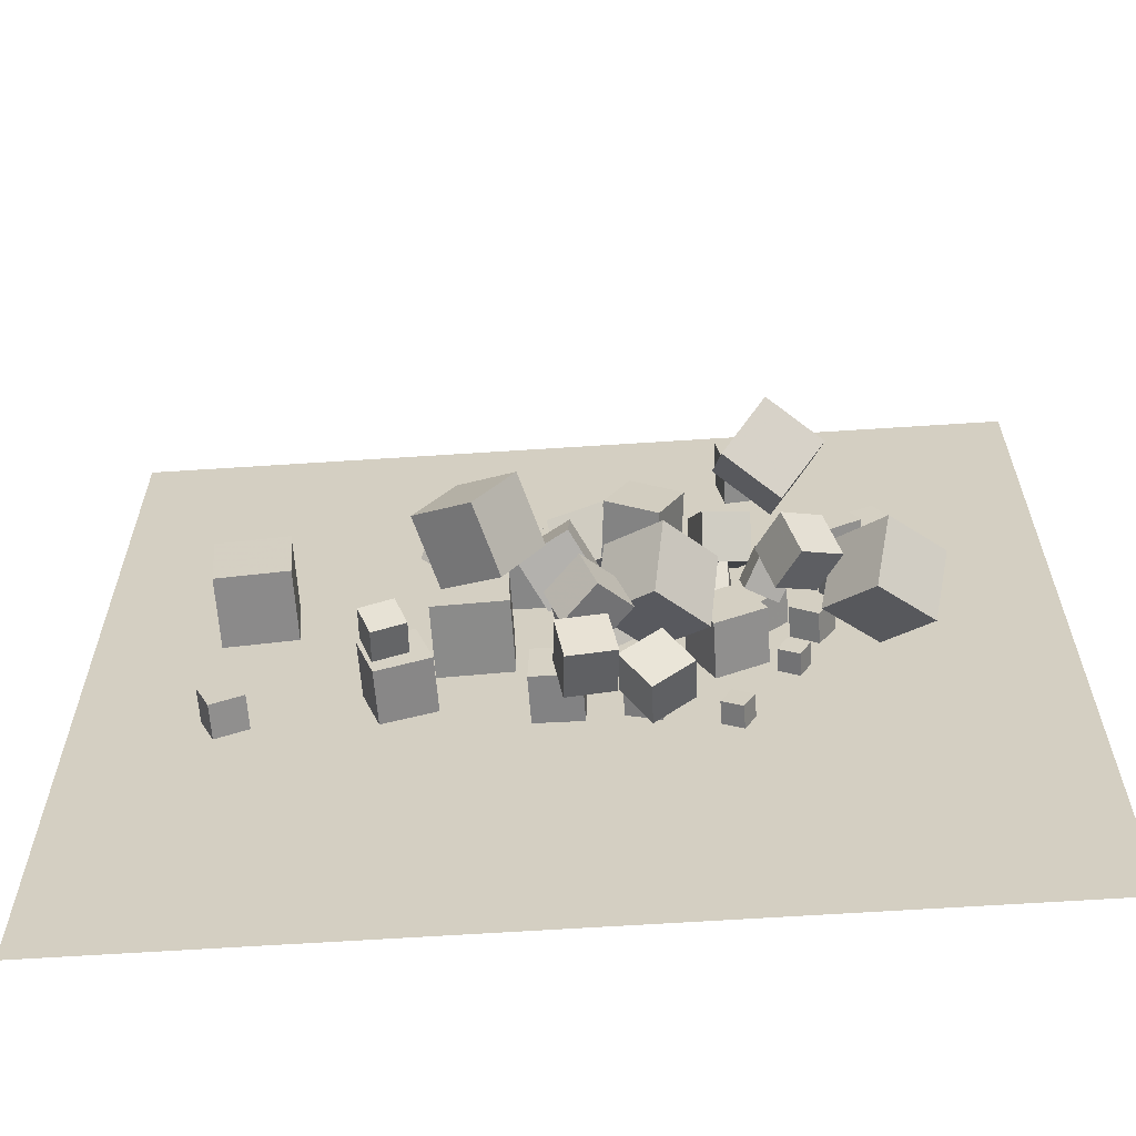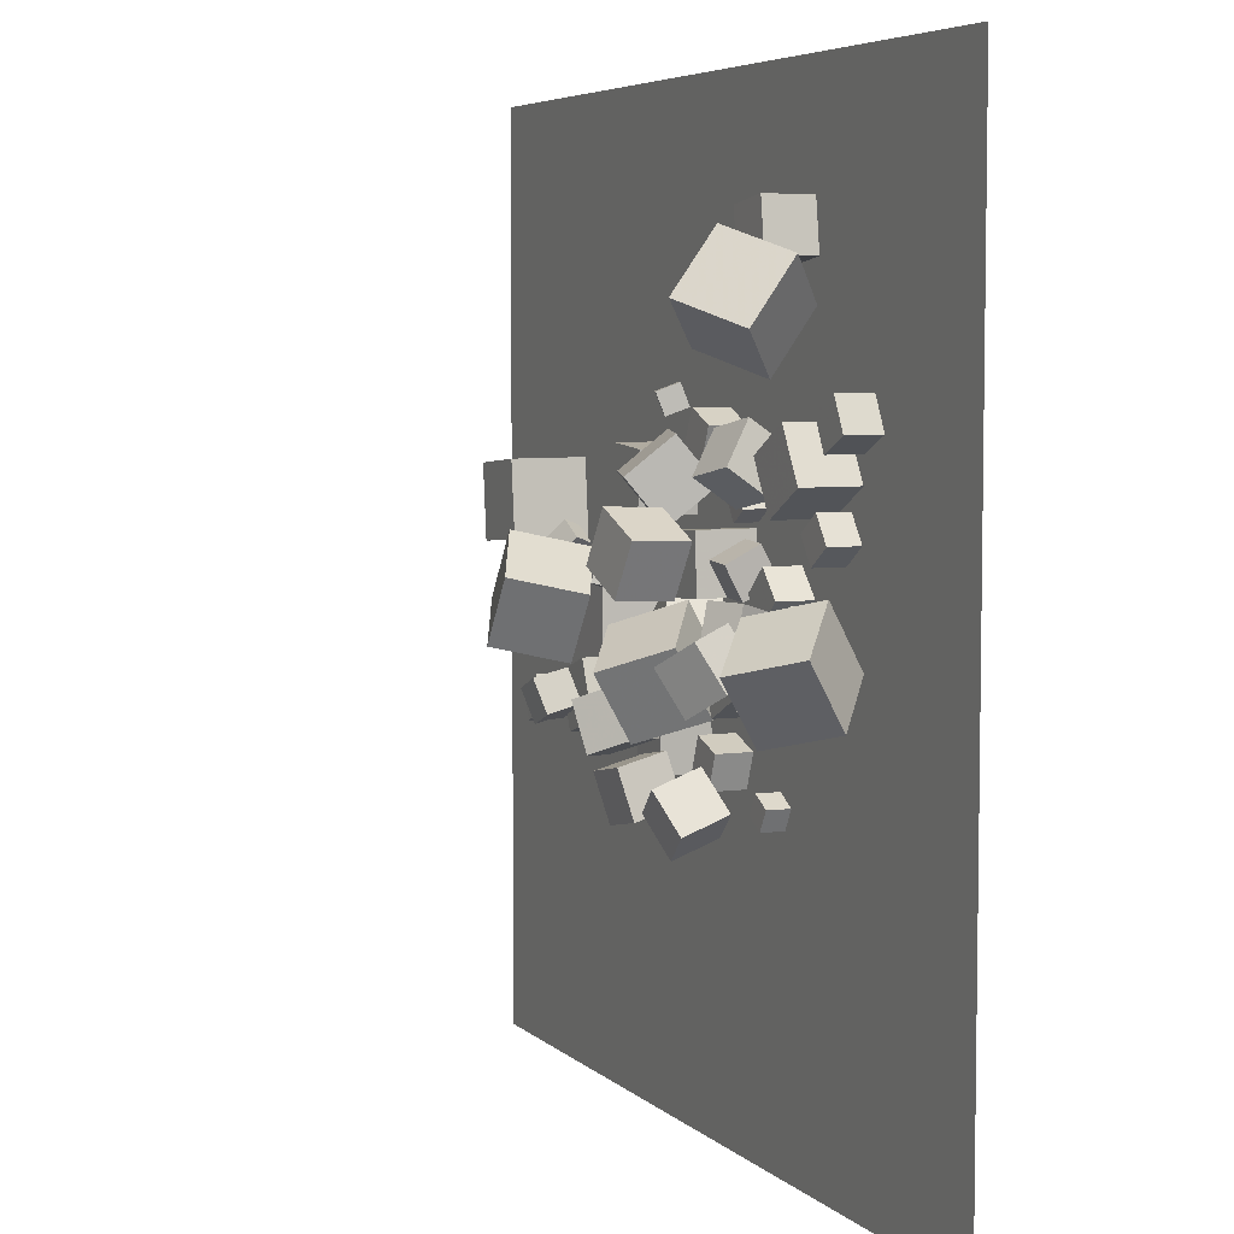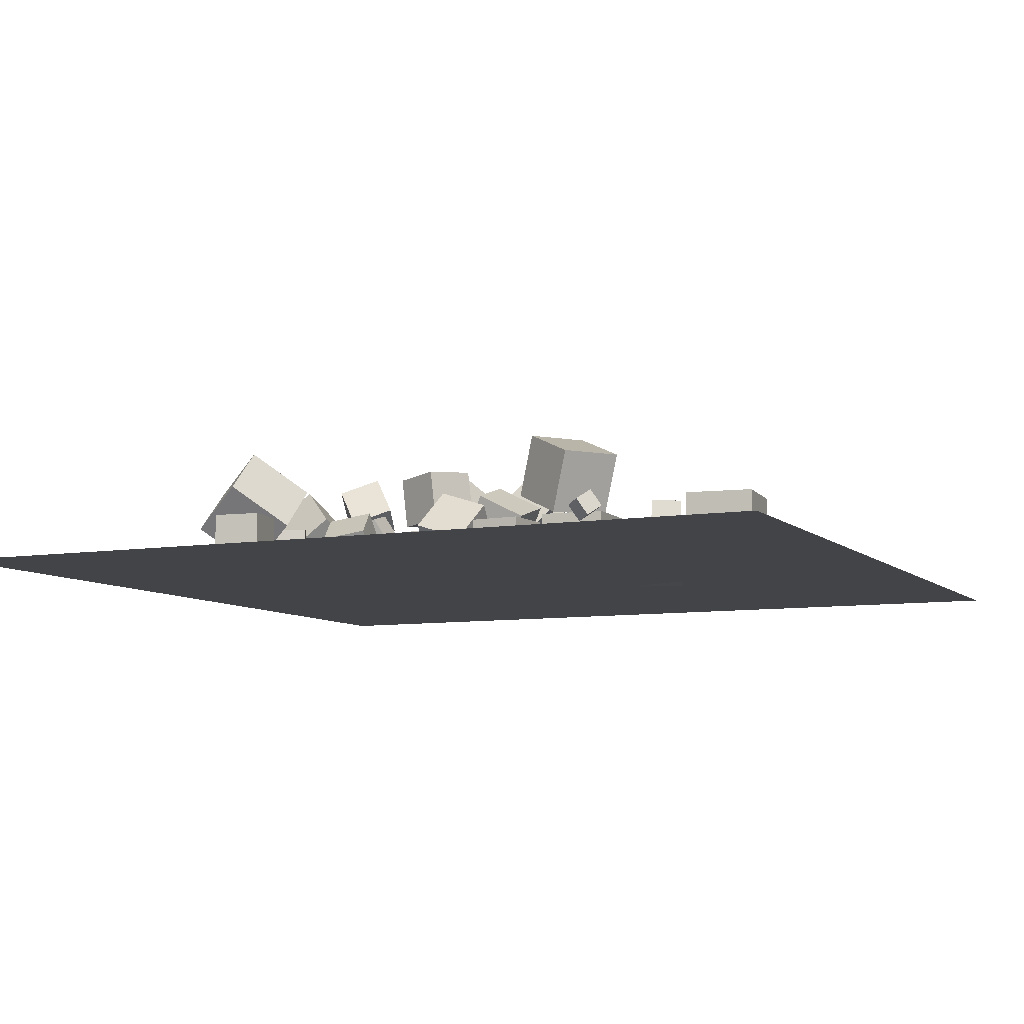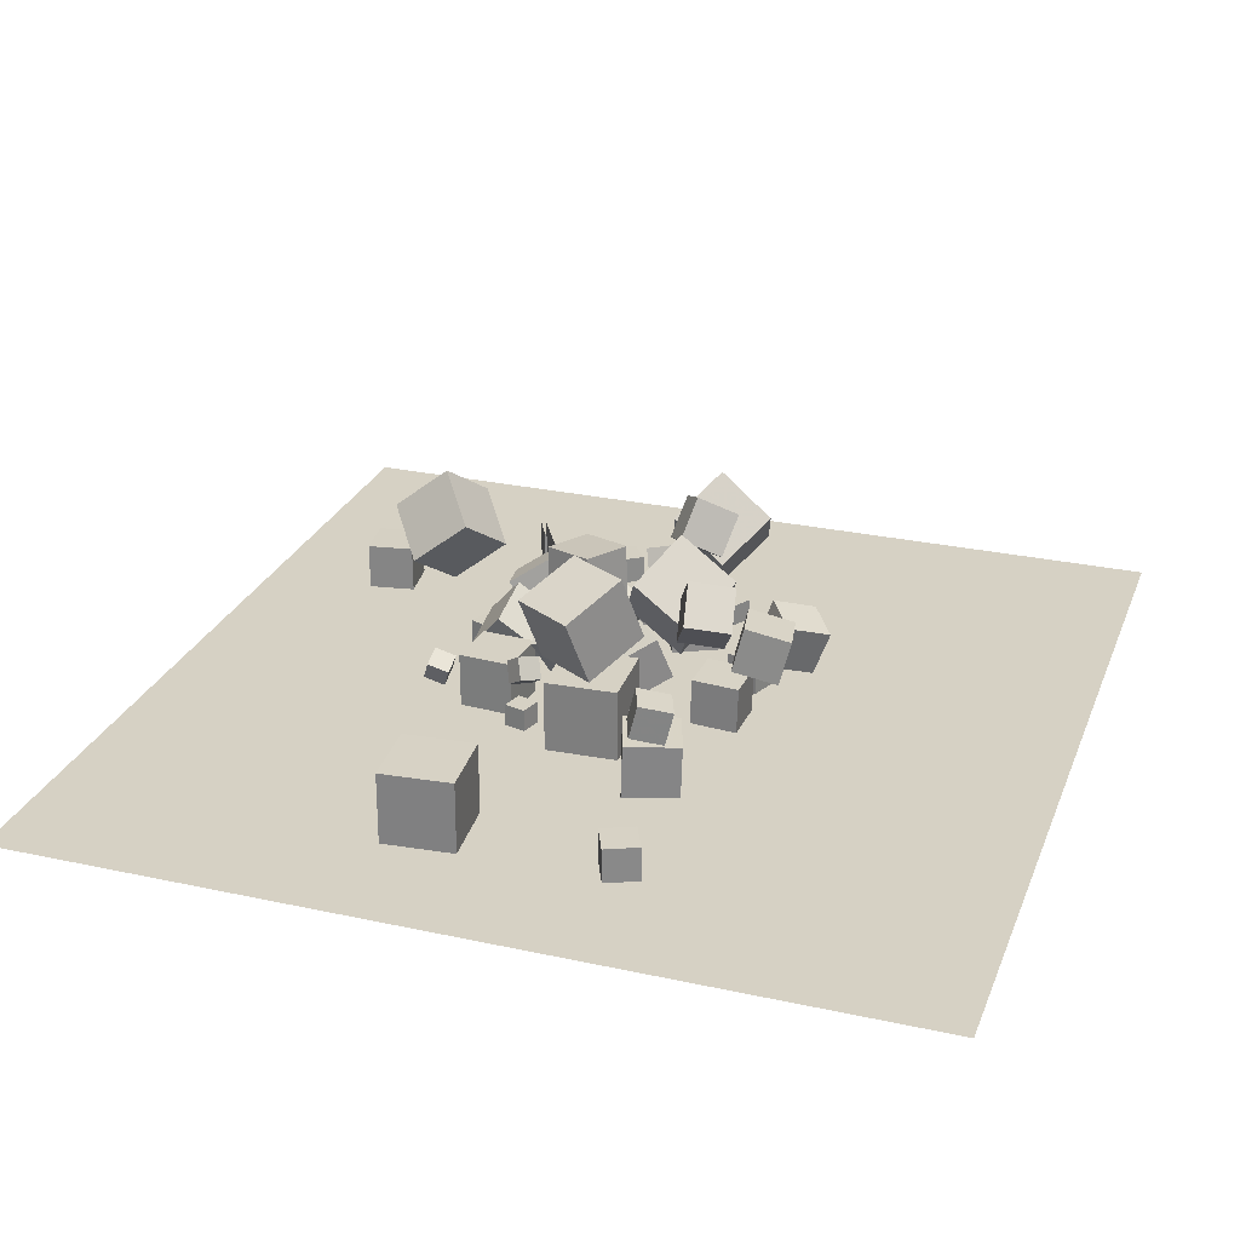
<metadata>
{"format":"obj","ext":"obj","renderer":"f3d","projection":"perspective","resolution":1024,"background":"white","views":[{"elev":-63.2,"azim":3.8,"up":"+Y"},{"elev":5.6,"azim":66.5,"up":"+Y"},{"elev":-8.1,"azim":-155.2,"up":"+Z"},{"elev":26.8,"azim":-71.2,"up":"+Z"}]}
</metadata>
<code>
v 6.59 17.25 -2.558
v 4.664 16.84 -2.208
v 6.653 18.37 -0.9021
v 4.727 17.96 -0.5522
v 7.125 15.65 -1.491
v 5.199 15.24 -1.141
v 7.188 16.77 0.1642
v 5.261 16.36 0.5141
f 4 3 1
f 8 7 3
f 6 5 7
f 6 2 1
f 3 7 5
f 6 8 4
f 2 4 1
f 4 8 3
f 8 6 7
f 5 6 1
f 1 3 5
f 2 6 4
v 1.635 14.35 -0.2116
v 3.956 14.5 -0.2112
v 1.636 14.35 -2.537
v 3.956 14.5 -2.536
v 1.781 12.03 -0.214
v 4.101 12.18 -0.2136
v 1.781 12.03 -2.539
v 4.102 12.18 -2.539
f 12 11 9
f 16 15 11
f 14 13 15
f 14 10 9
f 11 15 13
f 16 12 10
f 10 12 9
f 12 16 11
f 16 14 15
f 13 14 9
f 9 11 13
f 14 16 10
v 4.824 15.2 -1.585
v 4.31 15.99 -1.576
v 4.031 14.69 -1.619
v 3.518 15.48 -1.61
v 4.848 15.23 -2.529
v 4.334 16.02 -2.52
v 4.055 14.71 -2.563
v 3.541 15.51 -2.554
f 20 19 17
f 24 23 19
f 22 21 23
f 22 18 17
f 19 23 21
f 24 20 18
f 18 20 17
f 20 24 19
f 24 22 23
f 21 22 17
f 17 19 21
f 22 24 18
v 7.636 8.576 -2.541
v 8.468 8.129 -2.563
v 7.647 8.552 -1.597
v 8.479 8.105 -1.618
v 8.083 9.408 -2.526
v 8.915 8.961 -2.547
v 8.095 9.384 -1.581
v 8.927 8.937 -1.603
f 28 27 25
f 28 32 31
f 32 30 29
f 26 25 29
f 27 31 29
f 30 32 28
f 26 28 25
f 27 28 31
f 31 32 29
f 30 26 29
f 25 27 29
f 26 30 28
v 1.258 13.1 0.4135
v 1.485 13.19 2.726
v 2.267 15.18 0.2255
v 2.494 15.28 2.537
v 3.34 12.07 0.2522
v 3.567 12.17 2.564
v 4.349 14.16 0.06415
v 4.577 14.26 2.376
f 34 36 35
f 40 39 35
f 38 37 39
f 34 33 37
f 33 35 39
f 40 36 34
f 33 34 35
f 36 40 35
f 40 38 39
f 38 34 37
f 37 33 39
f 38 40 34
v 4.265 10.32 -2.531
v 5.312 8.247 -2.532
v 4.279 10.33 -0.2061
v 5.327 8.253 -0.2069
v 6.341 11.37 -2.547
v 7.388 9.295 -2.548
v 6.355 11.38 -0.2216
v 7.402 9.301 -0.2224
f 44 43 41
f 48 47 43
f 46 45 47
f 42 41 45
f 43 47 45
f 46 48 44
f 42 44 41
f 44 48 43
f 48 46 47
f 46 42 45
f 41 43 45
f 42 46 44
v -5.034 12.83 0.4288
v -5.725 13.44 0.6255
v -4.585 13.49 -0.07137
v -5.276 14.11 0.1253
v -4.571 13.1 1.206
v -5.261 13.72 1.403
v -4.122 13.77 0.7059
v -4.812 14.38 0.9026
f 52 51 49
f 52 56 55
f 56 54 53
f 50 49 53
f 49 51 55
f 54 56 52
f 50 52 49
f 51 52 55
f 55 56 53
f 54 50 53
f 53 49 55
f 50 54 52
v 0.9574 8.588 0.2816
v 3.222 7.228 1.811
v 1.418 11.15 1.877
v 3.683 9.79 3.406
v 2.951 9.541 -1.824
v 5.216 8.181 -0.2945
v 3.412 12.1 -0.2288
v 5.677 10.74 1.301
f 60 59 57
f 60 64 63
f 64 62 61
f 58 57 61
f 57 59 63
f 62 64 60
f 58 60 57
f 59 60 63
f 63 64 61
f 62 58 61
f 61 57 63
f 58 62 60
v 12.06 10.51 2.711
v 11.38 8.028 1.076
v 14.3 11.2 0.7469
v 13.62 8.71 -0.8881
v 10.1 12.15 1.042
v 9.418 9.661 -0.5931
v 12.33 12.83 -0.9224
v 11.65 10.34 -2.557
f 68 67 65
f 72 71 67
f 72 70 69
f 66 65 69
f 65 67 71
f 70 72 68
f 66 68 65
f 68 72 67
f 71 72 69
f 70 66 69
f 69 65 71
f 66 70 68
v -5.934 7.468 -0.2423
v -5.858 7.121 1.171
v -7.295 6.949 -0.2959
v -7.219 6.602 1.118
v -6.45 8.785 0.1091
v -6.374 8.438 1.523
v -7.811 8.266 0.05552
v -7.735 7.919 1.469
f 76 75 73
f 80 79 75
f 80 78 77
f 74 73 77
f 73 75 79
f 80 76 74
f 74 76 73
f 76 80 75
f 79 80 77
f 78 74 77
f 77 73 79
f 78 80 74
v 6.607 10.67 -0.07523
v 7.285 11.03 1.164
v 6.469 12.08 -0.4121
v 7.147 12.44 0.8269
v 7.891 10.63 -0.7653
v 8.568 10.99 0.4737
v 7.753 12.04 -1.102
v 8.43 12.4 0.1369
f 84 83 81
f 88 87 83
f 88 86 85
f 82 81 85
f 83 87 85
f 88 84 82
f 82 84 81
f 84 88 83
f 87 88 85
f 86 82 85
f 81 83 85
f 86 88 82
v 4.765 12.93 -2.367
v 4.643 12.25 -1.084
v 4.769 14.21 -1.683
v 4.647 13.53 -0.3999
v 6.217 12.87 -2.262
v 6.096 12.19 -0.9789
v 6.221 14.15 -1.577
v 6.1 13.47 -0.2945
f 90 92 91
f 96 95 91
f 94 93 95
f 90 89 93
f 91 95 93
f 94 96 92
f 89 90 91
f 92 96 91
f 96 94 95
f 94 90 93
f 89 91 93
f 90 94 92
v -1.978 12.19 0.8714
v 0.06633 12.49 1.939
v -1.959 14.42 0.2184
v 0.0858 14.72 1.286
v -0.871 11.61 -1.088
v 1.174 11.9 -0.02083
v -0.8515 13.84 -1.741
v 1.193 14.13 -0.6738
f 100 99 97
f 104 103 99
f 104 102 101
f 102 98 97
f 99 103 101
f 104 100 98
f 98 100 97
f 100 104 99
f 103 104 101
f 101 102 97
f 97 99 101
f 102 104 98
v 7.22 11.42 -1.085
v 8.291 12.41 -1.084
v 6.231 12.49 -1.094
v 7.303 13.48 -1.093
v 7.227 11.42 -2.543
v 8.298 12.41 -2.542
v 6.239 12.49 -2.552
v 7.31 13.48 -2.551
f 108 107 105
f 112 111 107
f 112 110 109
f 106 105 109
f 107 111 109
f 112 108 106
f 106 108 105
f 108 112 107
f 111 112 109
f 110 106 109
f 105 107 109
f 110 112 106
v 9.369 10.54 -2.551
v 9.369 10.55 -1.265
v 8.28 11.23 -2.553
v 8.281 11.23 -1.267
v 10.05 11.63 -2.554
v 10.05 11.64 -1.268
v 8.965 12.32 -2.556
v 8.965 12.32 -1.27
f 114 116 115
f 120 119 115
f 120 118 117
f 114 113 117
f 115 119 117
f 120 116 114
f 113 114 115
f 116 120 115
f 119 120 117
f 118 114 117
f 113 115 117
f 118 120 114
v 2.882 3.738 -1.699
v 2.916 3.051 0.1788
v 1.731 5.268 -1.119
v 1.766 4.581 0.7595
v 4.517 4.828 -1.331
v 4.552 4.141 0.5473
v 3.367 6.358 -0.7501
v 3.402 5.671 1.128
f 124 123 121
f 128 127 123
f 128 126 125
f 126 122 121
f 123 127 125
f 128 124 122
f 122 124 121
f 124 128 123
f 127 128 125
f 125 126 121
f 121 123 125
f 126 128 122
v 7.056 10.88 1.492
v 8.056 10.43 3.154
v 8.654 11.83 0.7875
v 9.654 11.38 2.45
v 7.694 9.187 0.6514
v 8.694 8.738 2.314
v 9.293 10.14 -0.05267
v 10.29 9.693 1.609
f 132 131 129
f 132 136 135
f 134 133 135
f 130 129 133
f 131 135 133
f 136 132 130
f 130 132 129
f 131 132 135
f 136 134 135
f 134 130 133
f 129 131 133
f 134 136 130
v 0.3947 8.929 0.09362
v -0.8704 8.255 1.488
v 1.802 9.18 1.492
v 0.5371 8.506 2.887
v 1.042 7.063 -0.2219
v -0.2237 6.388 1.173
v 2.449 7.314 1.177
v 1.184 6.64 2.571
f 140 139 137
f 144 143 139
f 142 141 143
f 142 138 137
f 139 143 141
f 142 144 140
f 138 140 137
f 140 144 139
f 144 142 143
f 141 142 137
f 137 139 141
f 138 142 140
v -5.762 11.53 3.368
v -3.351 10.04 4.489
v -4.133 14.11 3.313
v -1.721 12.62 4.434
v -4.841 10.89 0.5289
v -2.43 9.393 1.65
v -3.212 13.47 0.474
v -0.8005 11.97 1.595
f 146 148 147
f 152 151 147
f 150 149 151
f 146 145 149
f 147 151 149
f 152 148 146
f 145 146 147
f 148 152 147
f 152 150 151
f 150 146 149
f 145 147 149
f 150 152 146
v -13.78 13 -2.555
v -13.79 12.99 0.4978
v -14.05 16.04 -2.54
v -14.06 16.03 0.5126
v -10.74 13.27 -2.542
v -10.75 13.26 0.5104
v -11.01 16.31 -2.527
v -11.02 16.3 0.5252
f 154 156 155
f 156 160 159
f 158 157 159
f 158 154 153
f 155 159 157
f 160 156 154
f 153 154 155
f 155 156 159
f 160 158 159
f 157 158 153
f 153 155 157
f 158 160 154
v -0.6323 6.278 -0.3053
v -0.2782 4.372 -0.7955
v -0.4781 5.809 1.633
v -0.124 3.902 1.143
v 1.33 6.659 -0.3691
v 1.684 4.753 -0.8593
v 1.484 6.19 1.569
v 1.838 4.283 1.079
f 164 163 161
f 164 168 167
f 166 165 167
f 162 161 165
f 161 163 167
f 166 168 164
f 162 164 161
f 163 164 167
f 168 166 167
f 166 162 165
f 165 161 167
f 162 166 164
v 0.9072 9.215 -1.814
v 0.4389 9.781 0.03632
v -0.2725 10.64 -2.549
v -0.7408 11.21 -0.6984
v 2.441 10.48 -1.814
v 1.973 11.05 0.0362
v 1.261 11.91 -2.549
v 0.7932 12.48 -0.6985
f 170 172 171
f 176 175 171
f 174 173 175
f 174 170 169
f 171 175 173
f 176 172 170
f 169 170 171
f 172 176 171
f 176 174 175
f 173 174 169
f 169 171 173
f 174 176 170
v -1.57 5.733 -2.562
v -1.586 5.665 -0.5629
v -1.496 7.73 -2.494
v -1.512 7.663 -0.4948
v 0.4289 5.659 -2.548
v 0.4128 5.591 -0.5493
v 0.5024 7.656 -2.48
v 0.4863 7.589 -0.4812
f 180 179 177
f 184 183 179
f 182 181 183
f 178 177 181
f 179 183 181
f 184 180 178
f 178 180 177
f 180 184 179
f 184 182 183
f 182 178 181
f 177 179 181
f 182 184 178
v 11.48 14.4 -1.273
v 10.74 15.45 -1.27
v 10.43 13.66 -1.263
v 9.692 14.71 -1.26
v 11.47 14.4 -2.559
v 10.73 15.45 -2.556
v 10.42 13.66 -2.549
v 9.681 14.71 -2.546
f 188 187 185
f 192 191 187
f 192 190 189
f 186 185 189
f 187 191 189
f 192 188 186
f 186 188 185
f 188 192 187
f 191 192 189
f 190 186 189
f 185 187 189
f 190 192 186
v 12.9 17.97 -1.098
v 12.24 19.27 -1.093
v 11.59 17.32 -1.1
v 10.94 18.62 -1.094
v 12.9 17.97 -2.556
v 12.24 19.28 -2.55
v 11.59 17.32 -2.557
v 10.94 18.62 -2.552
f 194 196 195
f 196 200 199
f 200 198 197
f 194 193 197
f 193 195 199
f 200 196 194
f 193 194 195
f 195 196 199
f 199 200 197
f 198 194 197
f 197 193 199
f 198 200 194
v -7.234 6.24 -0.3031
v -5.031 6.982 -0.2511
v -7.978 8.442 -0.2397
v -5.775 9.184 -0.1877
v -7.205 6.317 -2.627
v -5.002 7.059 -2.575
v -7.949 8.519 -2.563
v -5.746 9.261 -2.511
f 202 204 203
f 204 208 207
f 206 205 207
f 202 201 205
f 203 207 205
f 208 204 202
f 201 202 203
f 203 204 207
f 208 206 207
f 206 202 205
f 201 203 205
f 206 208 202
v 1.182 17.22 -2.548
v 2.522 16.65 -2.555
v 1.193 17.23 -1.09
v 2.533 16.65 -1.097
v 1.756 18.56 -2.559
v 3.096 17.99 -2.566
v 1.767 18.57 -1.102
v 3.107 17.99 -1.109
f 210 212 211
f 216 215 211
f 214 213 215
f 214 210 209
f 209 211 215
f 214 216 212
f 209 210 211
f 212 216 211
f 216 214 215
f 213 214 209
f 213 209 215
f 210 214 212
v 3.231 5.428 -1.091
v 3.718 6.802 -1.096
v 1.857 5.914 -1.091
v 2.344 7.289 -1.096
v 3.23 5.423 -2.549
v 3.716 6.797 -2.554
v 1.856 5.91 -2.549
v 2.342 7.284 -2.554
f 220 219 217
f 224 223 219
f 222 221 223
f 218 217 221
f 219 223 221
f 222 224 220
f 218 220 217
f 220 224 219
f 224 222 223
f 222 218 221
f 217 219 221
f 218 222 220
v -13.33 5.886 -2.555
v -13.34 5.888 -1.097
v -13.92 7.217 -2.561
v -13.93 7.218 -1.103
v -12 6.482 -2.546
v -12.01 6.483 -1.088
v -12.59 7.812 -2.551
v -12.6 7.814 -1.094
f 226 228 227
f 232 231 227
f 230 229 231
f 230 226 225
f 227 231 229
f 232 228 226
f 225 226 227
f 228 232 227
f 232 230 231
f 229 230 225
f 225 227 229
f 230 232 226
v 5.919 22.99 -0.8569
v 6.281 20.6 1.014
v 7.859 24.62 0.8455
v 8.221 22.23 2.716
v 8.248 22 -2.566
v 8.61 19.62 -0.6951
v 10.19 23.63 -0.8635
v 10.55 21.25 1.007
f 236 235 233
f 236 240 239
f 238 237 239
f 234 233 237
f 235 239 237
f 240 236 234
f 234 236 233
f 235 236 239
f 240 238 239
f 238 234 237
f 233 235 237
f 238 240 234
v -5.251 9.572 0.5005
v -2.201 9.69 0.5124
v -5.369 12.62 0.493
v -2.319 12.74 0.5049
v -5.239 9.565 -2.552
v -2.189 9.683 -2.54
v -5.357 12.62 -2.56
v -2.307 12.73 -2.548
f 244 243 241
f 244 248 247
f 246 245 247
f 242 241 245
f 241 243 247
f 248 244 242
f 242 244 241
f 243 244 247
f 248 246 247
f 246 242 245
f 245 241 247
f 246 248 242
v -3.983 14.83 -1.596
v -4.234 13.92 -1.596
v -3.072 14.58 -1.597
v -3.322 13.67 -1.597
v -3.984 14.83 -2.541
v -4.234 13.92 -2.541
v -3.073 14.58 -2.542
v -3.323 13.67 -2.542
f 250 252 251
f 256 255 251
f 256 254 253
f 254 250 249
f 249 251 255
f 256 252 250
f 249 250 251
f 252 256 251
f 255 256 253
f 253 254 249
f 253 249 255
f 254 256 250
v 8.367 17.18 -0.228
v 9.513 15.15 -0.2301
v 10.39 18.32 -0.2242
v 11.54 16.3 -0.2262
v 8.369 17.18 -2.553
v 9.515 15.16 -2.555
v 10.39 18.33 -2.549
v 11.54 16.3 -2.551
f 260 259 257
f 264 263 259
f 264 262 261
f 258 257 261
f 259 263 261
f 264 260 258
f 258 260 257
f 260 264 259
f 263 264 261
f 262 258 261
f 257 259 261
f 262 264 258
v -0.8669 16.28 0.5567
v -0.4767 14.49 -0.8732
v 1.345 16.2 1.269
v 1.735 14.41 -0.1606
v -0.2643 17.76 -1.133
v 0.1259 15.97 -2.563
v 1.947 17.68 -0.4202
v 2.338 15.88 -1.85
f 266 268 267
f 268 272 271
f 270 269 271
f 266 265 269
f 267 271 269
f 270 272 268
f 265 266 267
f 267 268 271
f 272 270 271
f 270 266 269
f 265 267 269
f 266 270 268
v 5.349 4.891 -1.602
v 5.352 4.88 -2.547
v 6.18 4.441 -1.594
v 6.184 4.431 -2.539
v 5.798 5.722 -1.61
v 5.802 5.712 -2.555
v 6.629 5.273 -1.602
v 6.633 5.262 -2.547
f 276 275 273
f 280 279 275
f 278 277 279
f 274 273 277
f 273 275 279
f 280 276 274
f 274 276 273
f 276 280 275
f 280 278 279
f 278 274 277
f 277 273 279
f 278 280 274
v -0.7091 18.49 -2.186
v -0.8401 19.37 -1.873
v -1.051 18.15 -1.373
v -1.182 19.04 -1.06
v -1.58 18.49 -2.552
v -1.711 19.38 -2.239
v -1.922 18.15 -1.739
v -2.053 19.04 -1.426
f 282 284 283
f 284 288 287
f 288 286 285
f 286 282 281
f 281 283 287
f 286 288 284
f 281 282 283
f 283 284 287
f 287 288 285
f 285 286 281
f 285 281 287
f 282 286 284
v -0.8022 14.71 -2.54
v -0.8058 14.71 -0.2145
v -3.121 14.88 -2.544
v -3.124 14.89 -0.2187
v -0.6259 17.02 -2.546
v -0.6295 17.03 -0.221
v -2.944 17.2 -2.55
v -2.948 17.21 -0.2252
f 292 291 289
f 296 295 291
f 294 293 295
f 290 289 293
f 289 291 295
f 296 292 290
f 290 292 289
f 292 296 291
f 296 294 295
f 294 290 293
f 293 289 295
f 294 296 290
v 8.094 25.57 -2.574
v 8.106 25.59 -0.5741
v 8.393 23.59 -2.561
v 8.406 23.61 -0.5614
v 6.116 25.27 -2.559
v 6.129 25.29 -0.5594
v 6.416 23.29 -2.547
v 6.429 23.31 -0.5467
f 298 300 299
f 300 304 303
f 304 302 301
f 302 298 297
f 297 299 303
f 304 300 298
f 297 298 299
f 299 300 303
f 303 304 301
f 301 302 297
f 301 297 303
f 302 304 298
v -18.87 -7.621 -2.577
v 18.87 -7.621 -2.577
v -18.87 30.12 -2.577
v 18.87 30.12 -2.577
f 306 308 307
f 305 306 307

</code>
